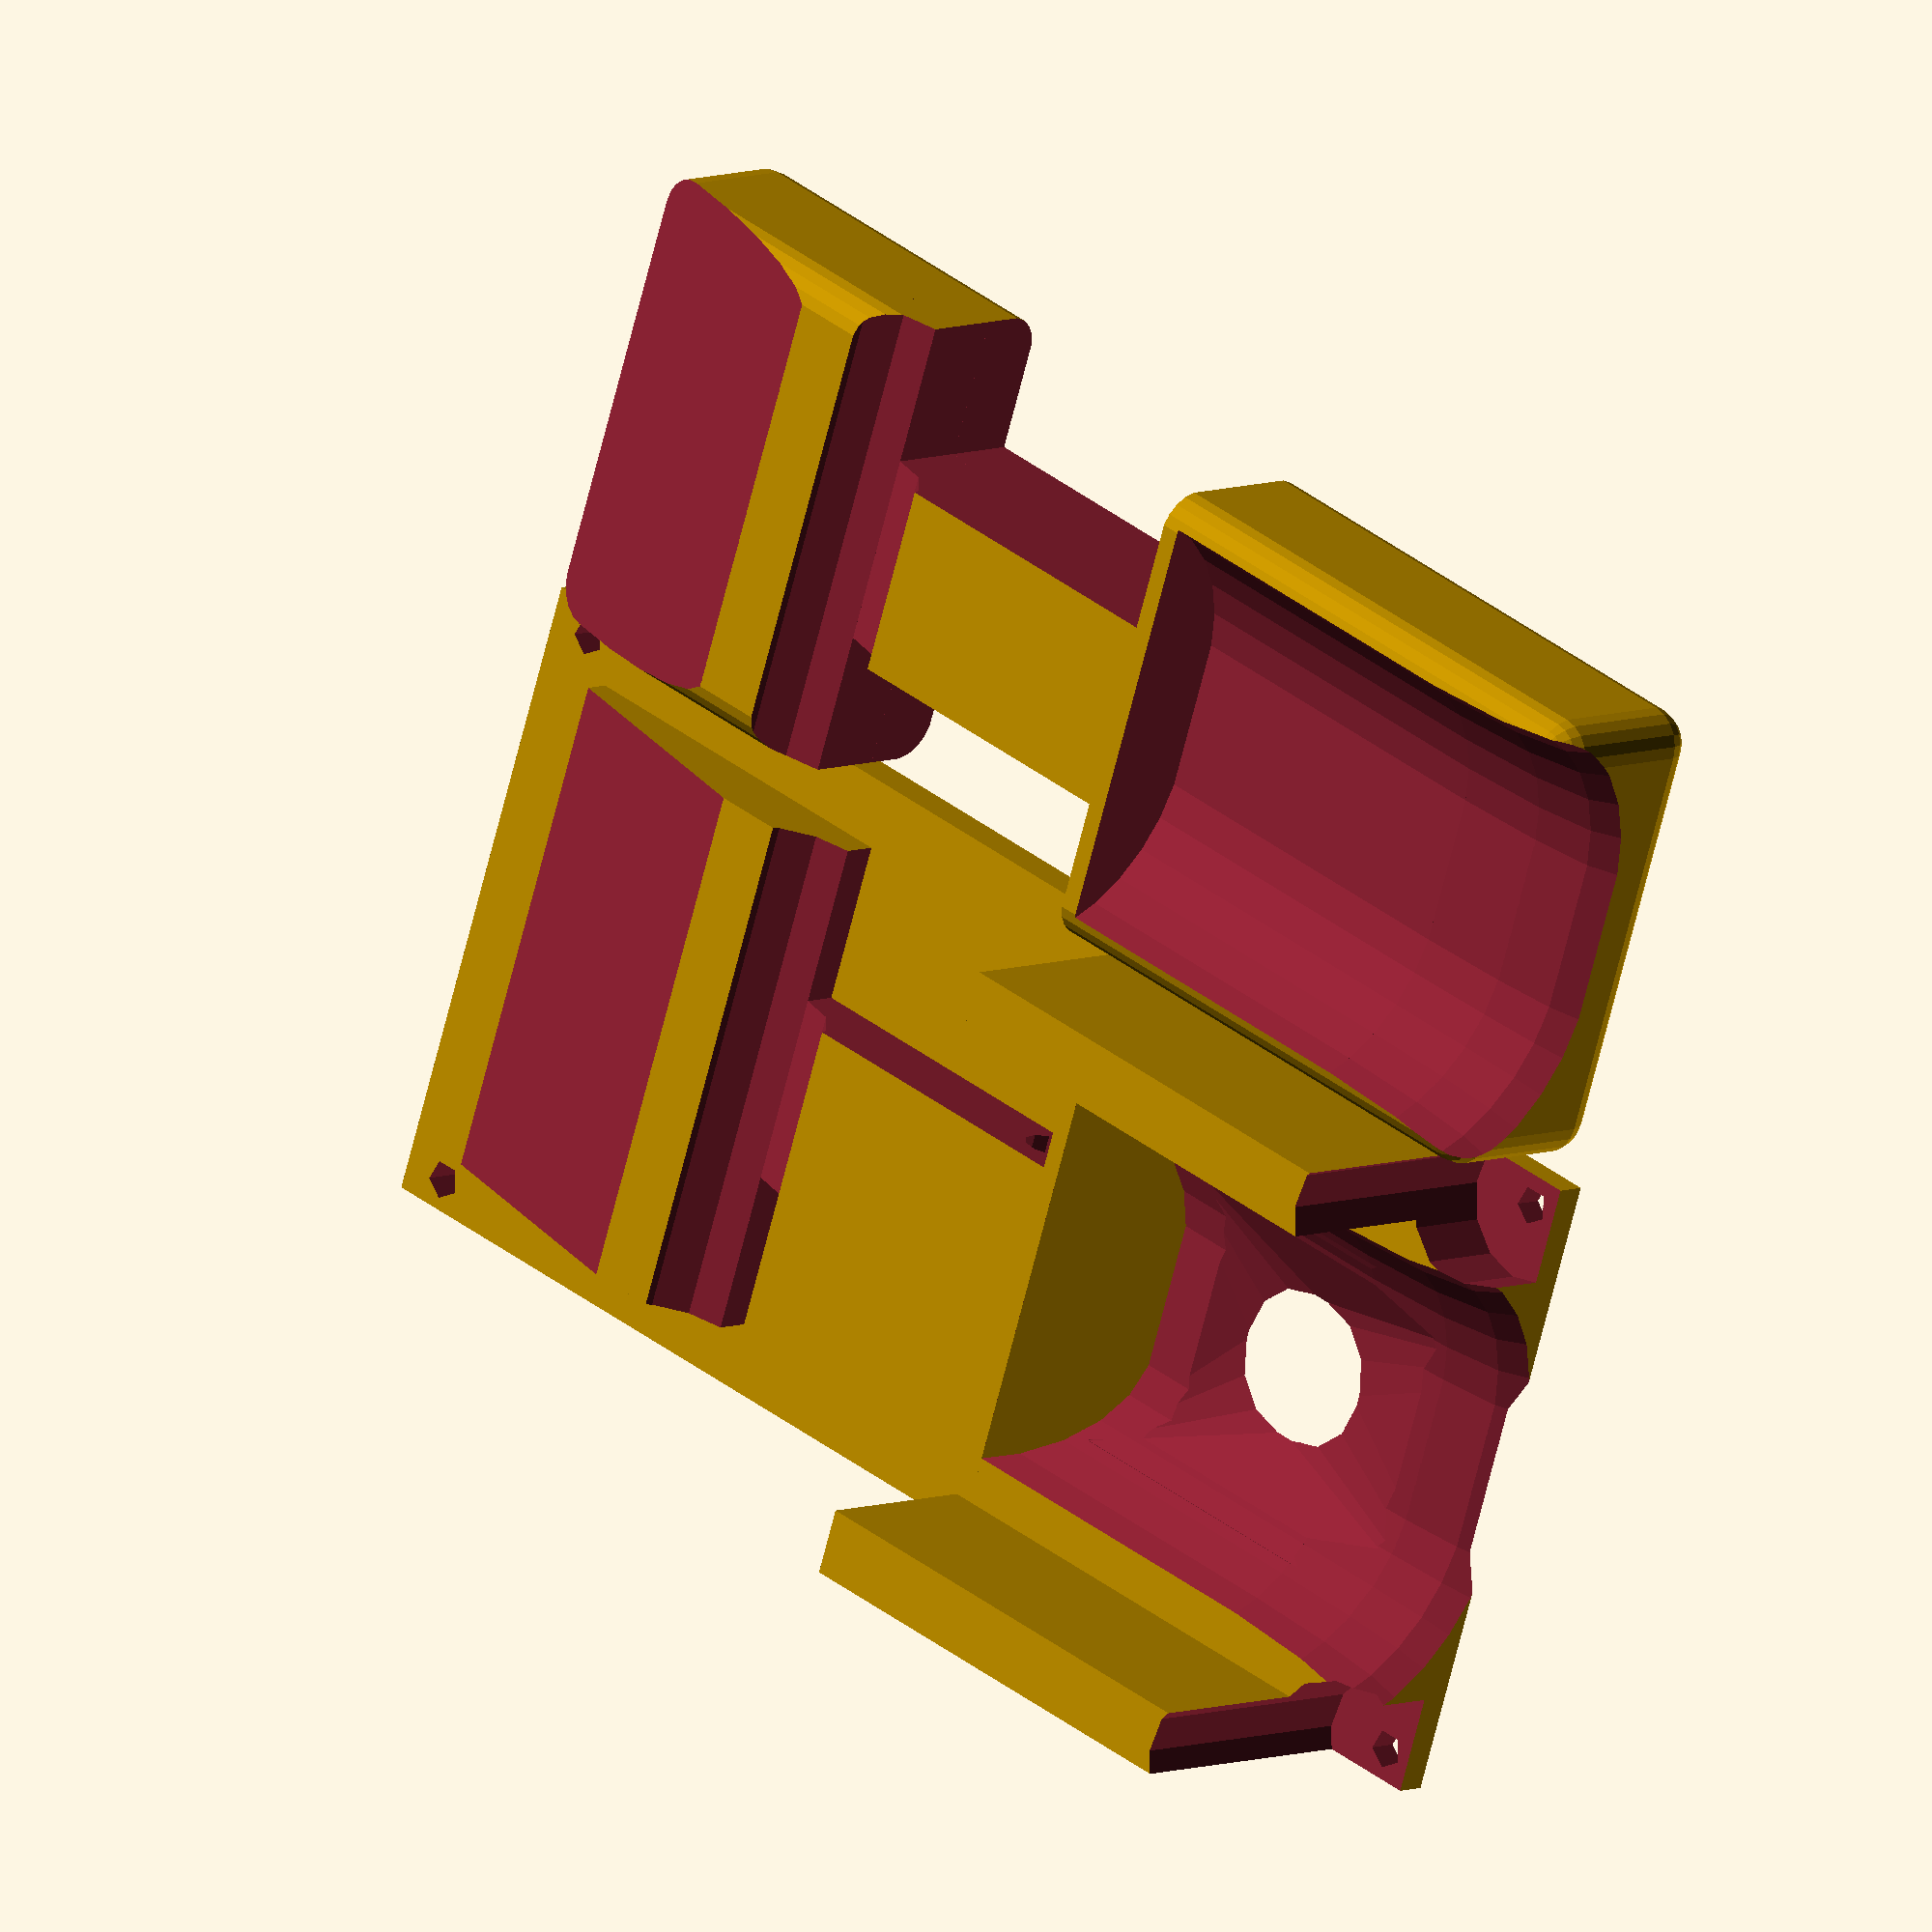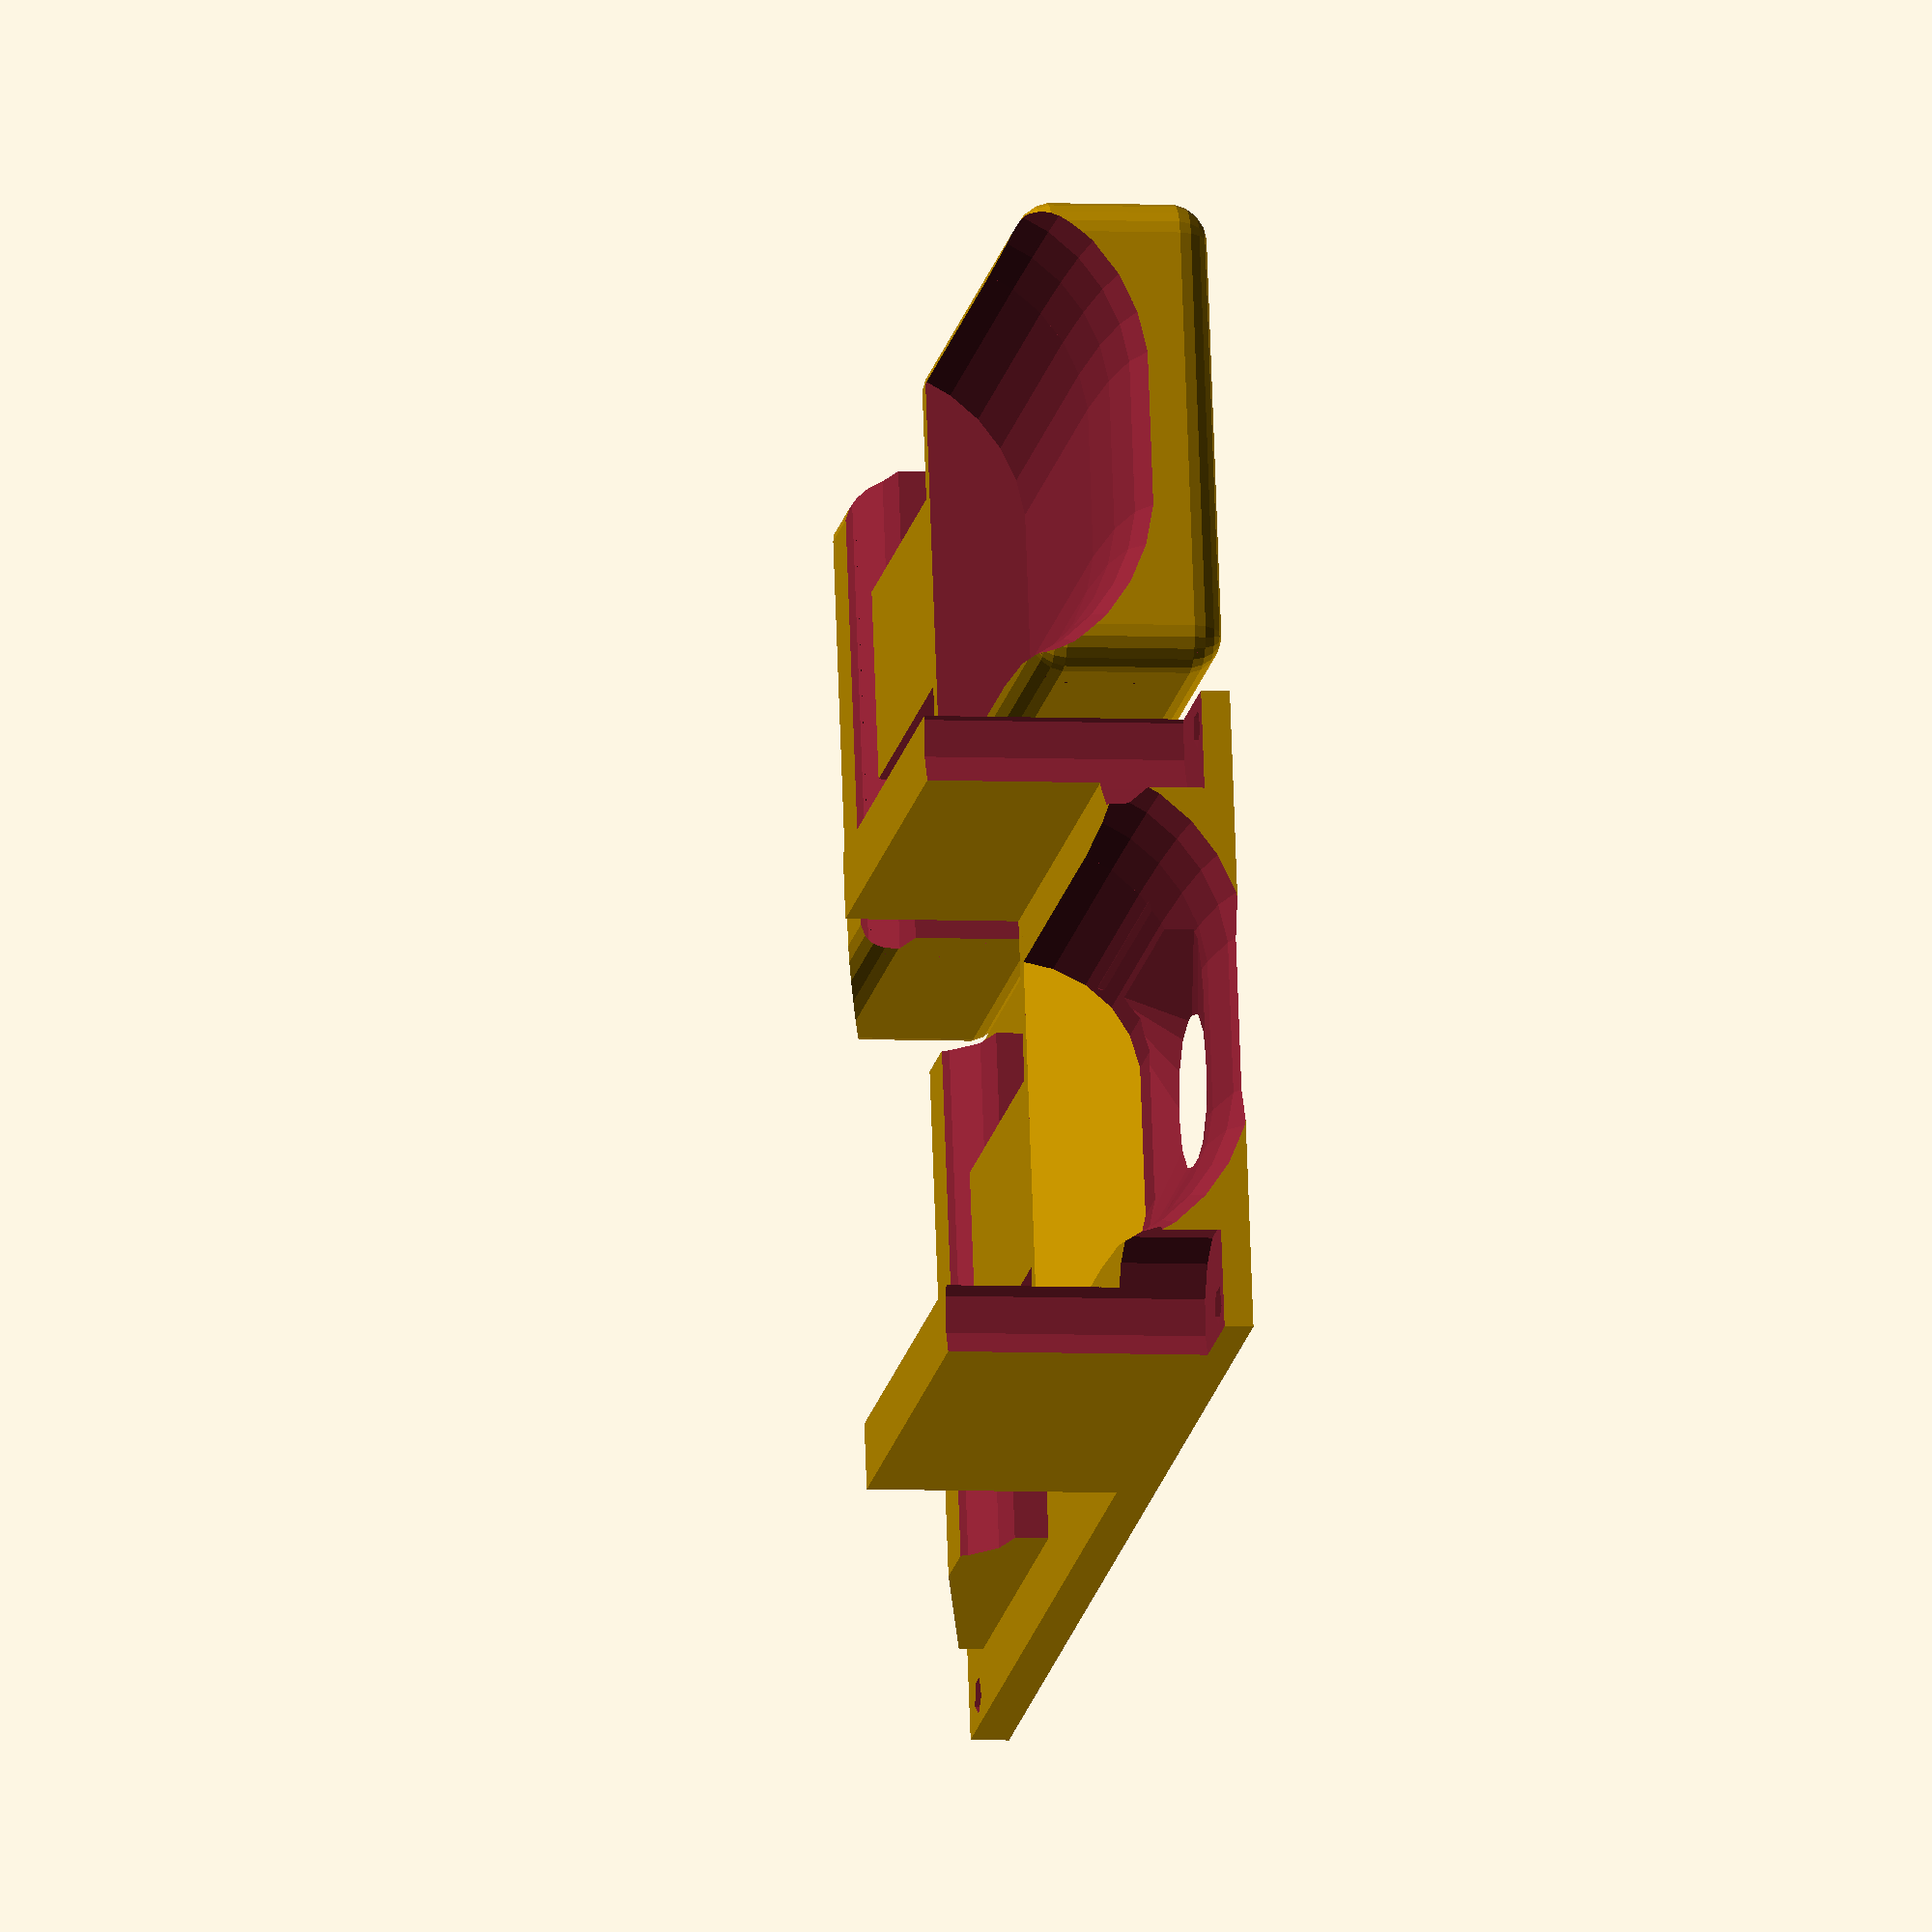
<openscad>

//Diamter of the spring coil
spring_diameter = 7.5;
//Diameter of hole for spring wire, significantly oversized
spring_wire_diameter = 2.5;
//Angle between horizontal and a line from the centre of
//the spring to the to the wire hole
lower_spring_angle = -8;
upper_spring_angle = -20;
//Distance from the centre of the spring to the centre of the wire hole
spring_dist = 18;
//Width of the spring (measure space between two arms (undersize this)
spring_width = 10;
spring_extra_space = 2;
spring_cutout_len = spring_dist+spring_extra_space;

//Seperation of plates when the they are parallel
plate_sep = 3;

//Length that covers the finger
finger_len = 29;
//Diameter of the cutout
finger_diam = 18;
//Finger cut out widened by:
finger_extra_width = 6;
//Cut-out offet
finger_offset_z = 2.5;

len_2_pivot = finger_len+spring_dist+3;

length = len_2_pivot+20;
width = 25;
height = 10;

//Sets the angle of pinch mechanism
max_open_angle = 12;

//Parameters for walls to keep clip inline
wall_width = 3.5;
gap_to_wall = 1;

//Used to ensure areas overlap for boolean operations
fuzz = .1;

clip();
translate([width+6,0,-height+6])
{
    clip_with_walls(6);
    
}
module clip_with_walls(height=height)
{
    difference()
    {
        union()
        {
            clip(width+2,height,spring_angle=lower_spring_angle,rounded=false);
            translate([width/2+gap_to_wall,spring_cutout_len,-plate_sep/2-height])
                cube([wall_width,len_2_pivot-spring_cutout_len,2*height+plate_sep]);
            
            translate([-width/2-gap_to_wall-wall_width,spring_cutout_len,-plate_sep/2-height])
                cube([wall_width,len_2_pivot-spring_cutout_len,2*height+plate_sep]);
            translate([0,len_2_pivot-13.5-35-3.5,-plate_sep/2-height+1])
                cube([34,45,2],center=true);
            translate([0,len_2_pivot-finger_len+height,-plate_sep/2])
                rotate([0,90,0])rotate([0,0,-90])
                hull()quater_pipe(height,width,true); // this is a bit stupid, but works
        }
        translate([0,len_2_pivot-finger_diam/2-6,-plate_sep/2-height-fuzz])
            hull()
            {
                cylinder(d=7.5,h=1);
                translate([-8.5,-10,3])cube([17,30,1]);
            }

        translate([-25/2,-4,-plate_sep/2-height-fuzz])
            cube([25,finger_len,1.4]);
        
        sx = 17-1.6;
        sy = 73.5/2-1.6;
        translate([0,len_2_pivot-73.5/2,-height])
        {
            translate([sx,sy,0])cylinder(d=2,h=999,center=true);
            translate([-sx,sy,0])cylinder(d=2,h=999,center=true);
            translate([sx,-sy,0])cylinder(d=2,h=999,center=true);
            translate([-sx,-sy,0])cylinder(d=2,h=999,center=true);
            translate([sx,sy,0])cylinder(d=8,h=999);
            translate([-sx,sy,0])cylinder(d=8,h=999);
        }
        
    }
    
    
}

module clip(width=width,height=height,spring_angle=upper_spring_angle,rounded=true)
{
    difference(){
        translate([0,0,-plate_sep/2]){
            difference(){
                //Main block
                translate([0,-length/2+len_2_pivot,-height/2])
                    if (rounded)
                    {
                        r_cube([width,length,height],r=2,center=true);
                    }
                    else
                    {
                        cube([width,length,height],center=true);
                    }
                
                
                //Hole for spring wire
                rotate([spring_angle,0,0])
                translate([0,spring_dist,0])
                rotate([0,90,0])
                cylinder(d=spring_wire_diameter,h=999,center=true,$fn=10);
                
                //Cutout to thin area for spring
                translate([width/2+spring_width/2,spring_dist/2+1,-height/2])
                cube([width,spring_cutout_len,2*height],center=true);
                //Cutout to thin area for spring
                translate([-(width/2+spring_width/2),spring_dist/2+1,-height/2])
                cube([width,spring_cutout_len,2*height],center=true);
            }
        }
        
        //Widened and splayed cut-out for finger
        translate([0,len_2_pivot-finger_len,finger_offset_z])
        rotate([-90,0,0])
        splayed_stretched_cyl(d=finger_diam,h=finger_len+fuzz,ds=finger_diam+3,hs=10,stretch=finger_extra_width,sp_bottom=false);

        
        //Hole for the coil of the spring
        rotate([0,90,0])
        cylinder(d=spring_diameter,h=999,center=true);
        
        //Cutout to slope the back of the clip
        rotate([max_open_angle,0,0])
        translate([0,-length/2,height/2])
        cube([width+fuzz,length,height],center=true);
    }
}

module splayed_stretched_cyl(d,h,ds,hs,stretch,sp_bottom=true,center=false)
{
    ang = sp_bottom ? 0 : 180;
    flip_translation = sp_bottom ? 0 : h;
    center_translation = center ? -h/2 : 0;
    translate([0,0,center_translation])
    translate([0,0,flip_translation])
    rotate([0,ang,0])
    {
        delta_d = ds-d;
        hull()
        {
            translate([-stretch/2,0,0])
            cylinder(d=d,h=h,$fn=30);
            translate([stretch/2,0,0])
            cylinder(d=d,h=h,$fn=30);
        }
        hull()
        {
            translate([-stretch/2,0,0])
            cylinder(d1=ds,d2=d,h=hs/3,$fn=30);
            translate([stretch/2,0,0])
            cylinder(d1=ds,d2=d,h=hs/3,$fn=30);
        }
        hull()
        {
            translate([-stretch/2,0,0])
            cylinder(d1=d+2*delta_d/3,d2=d,h=2*hs/3,$fn=30);
            translate([stretch/2,0,0])
            cylinder(d1=d+2*delta_d/3,d2=d,h=2*hs/3,$fn=30);
        }
        hull()
        {
            translate([-stretch/2,0,0])
            cylinder(d1=d+delta_d/3,d2=d,h=hs,$fn=30);
            translate([stretch/2,0,0])
            cylinder(d1=d+delta_d/3,d2=d,h=hs,$fn=30);
        }
    }
}

module r_cube(size,r,center=false,fn=20)
{
    c_trans = center ? [0,0,0] : size/2;
    translate(c_trans)
        minkowski()
        {
          cube([size[0]-2*r, size[1]-2*r, size[2]-2*r],center=true);
          sphere(r=r,$fn=fn);
        }
        
}

module quater_pipe(r,h,center=false){
    ct = center? [0,0,-h/2] : [0,0,0];
    translate(ct)
    {
        difference()
        {
            cube([r,r,h]);
            translate([0,0,-fuzz])
                cylinder(r=r,h=999,$fn=15);
        }
    }
}
</openscad>
<views>
elev=352.5 azim=109.5 roll=43.6 proj=o view=wireframe
elev=4.6 azim=78.0 roll=80.1 proj=o view=solid
</views>
